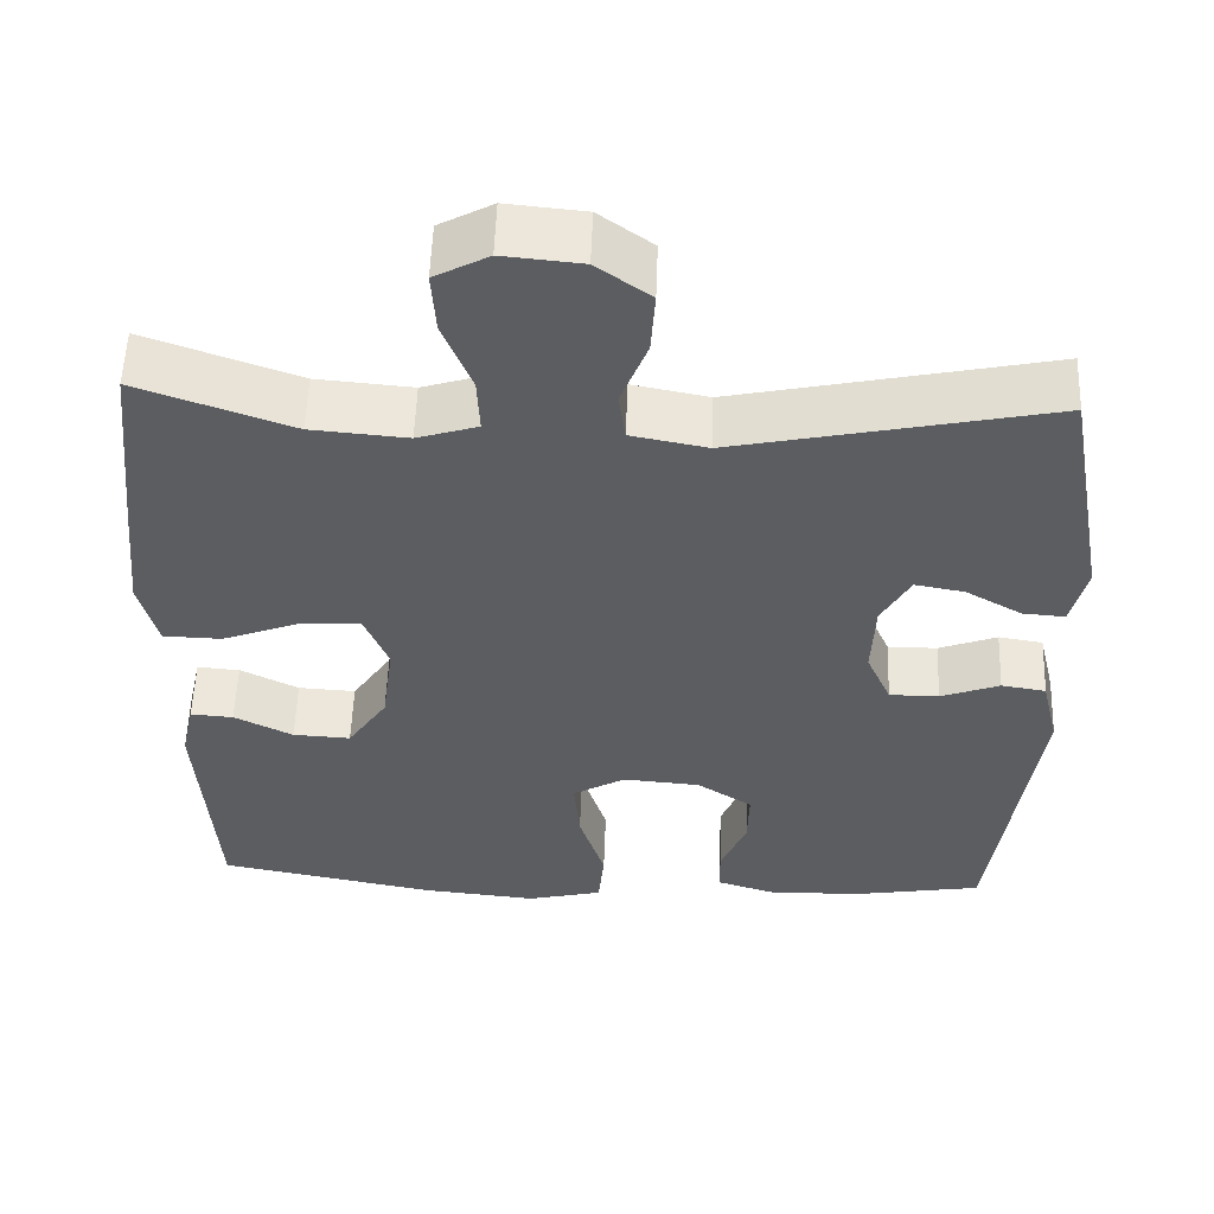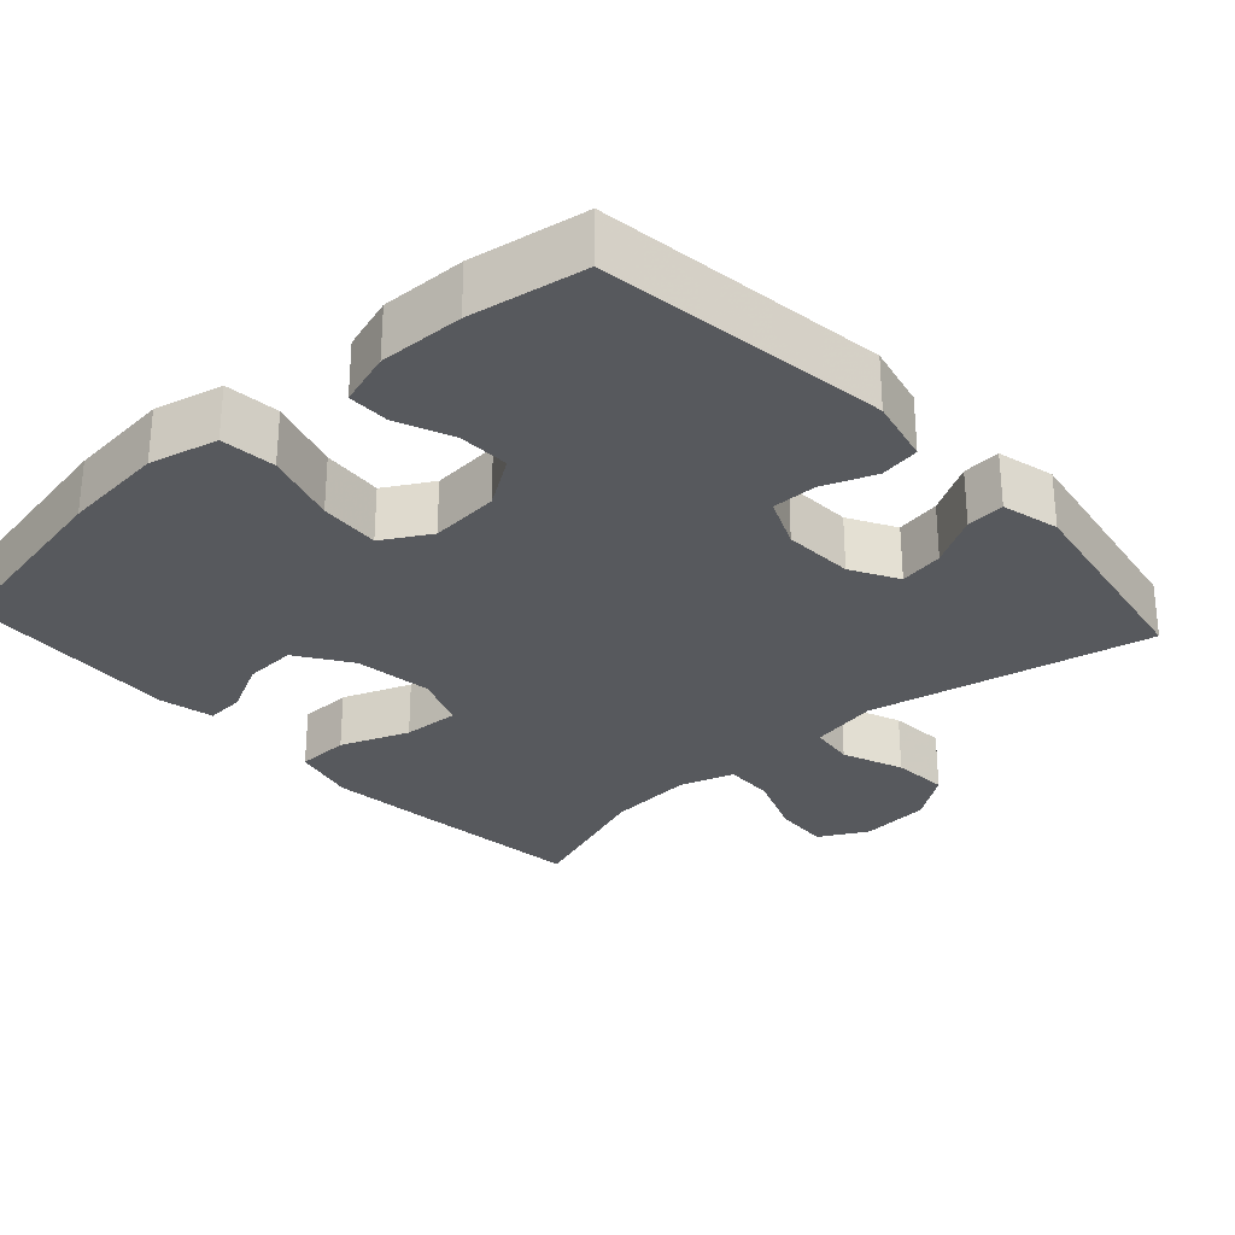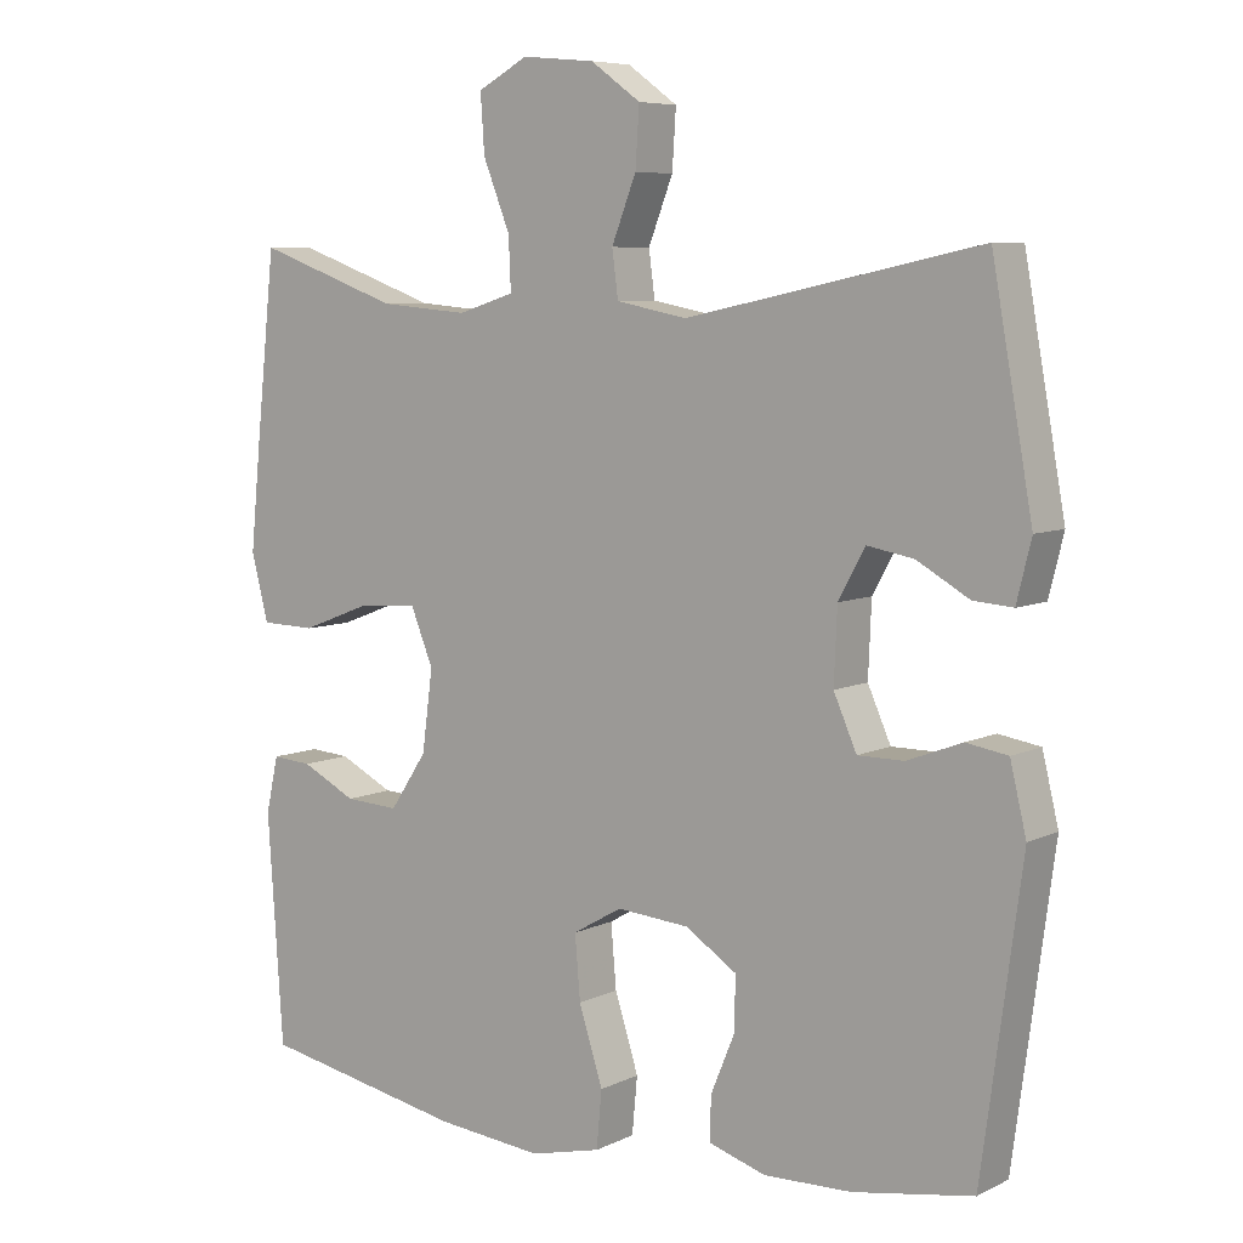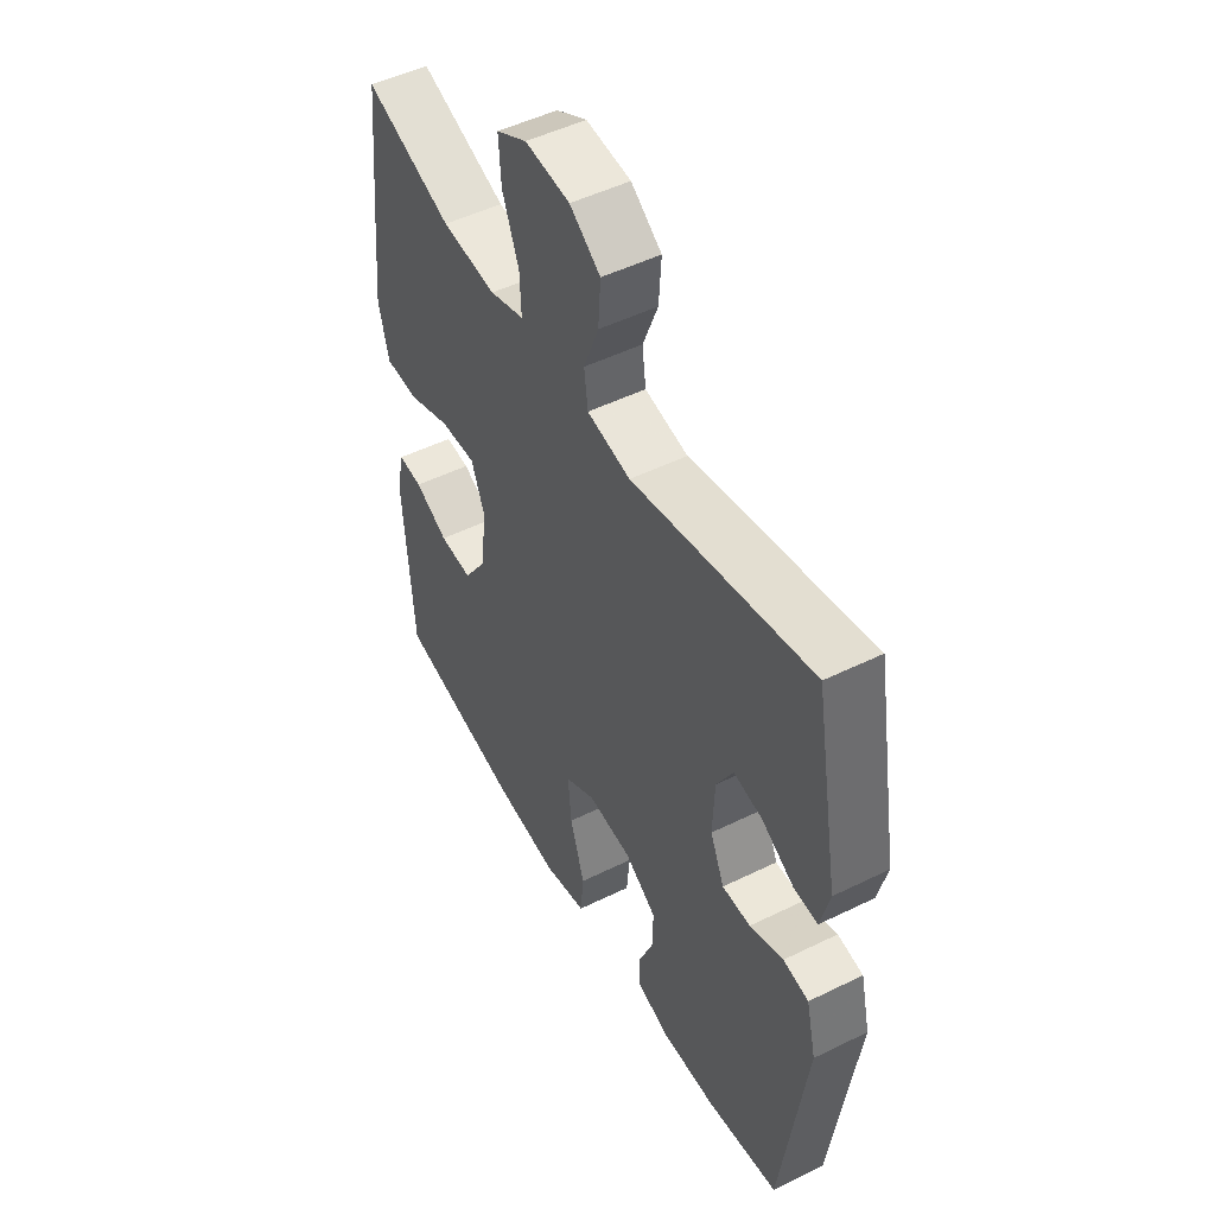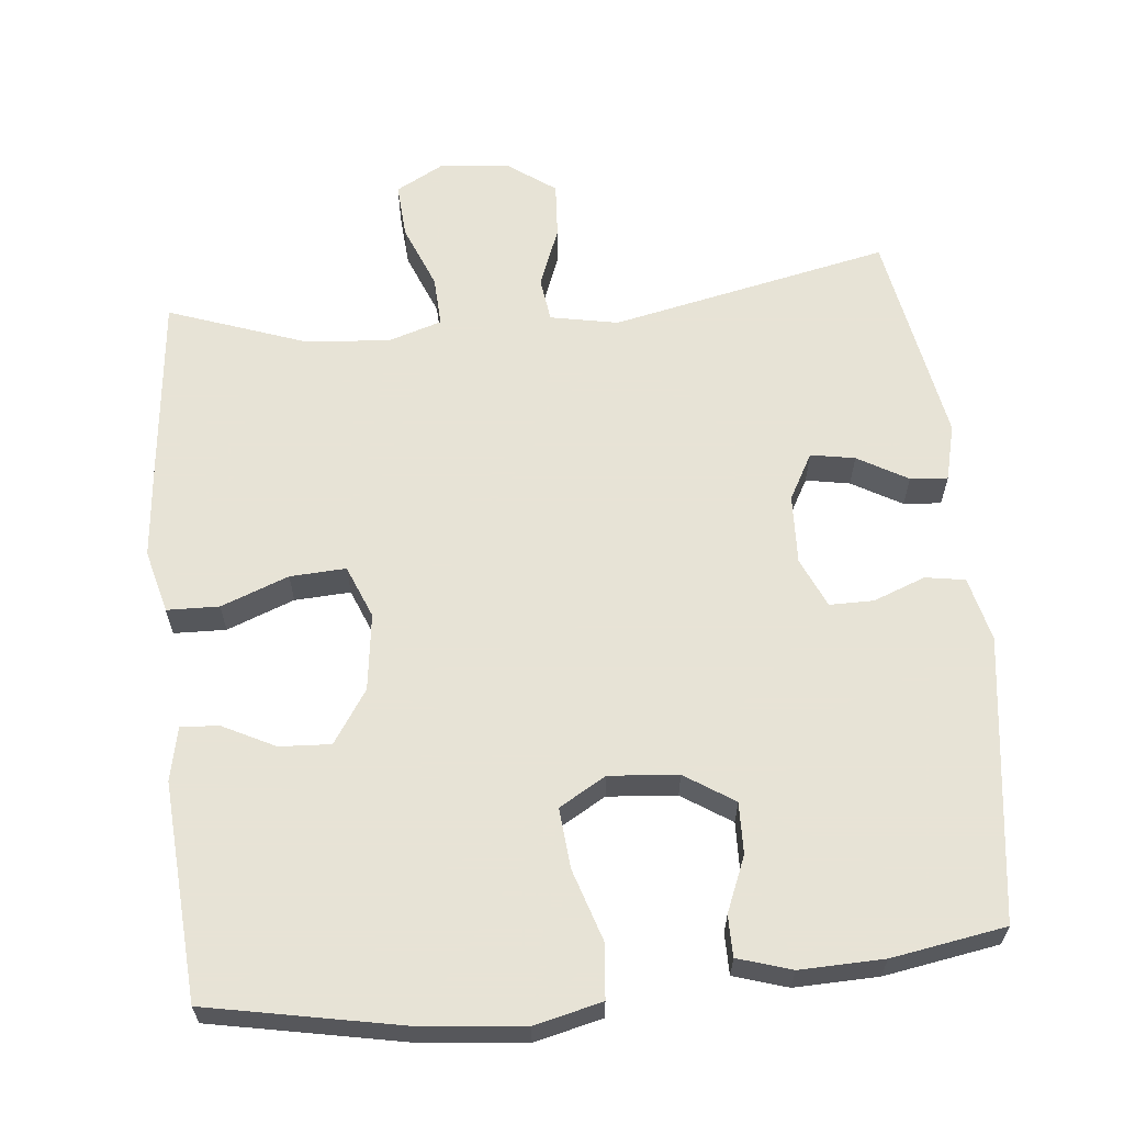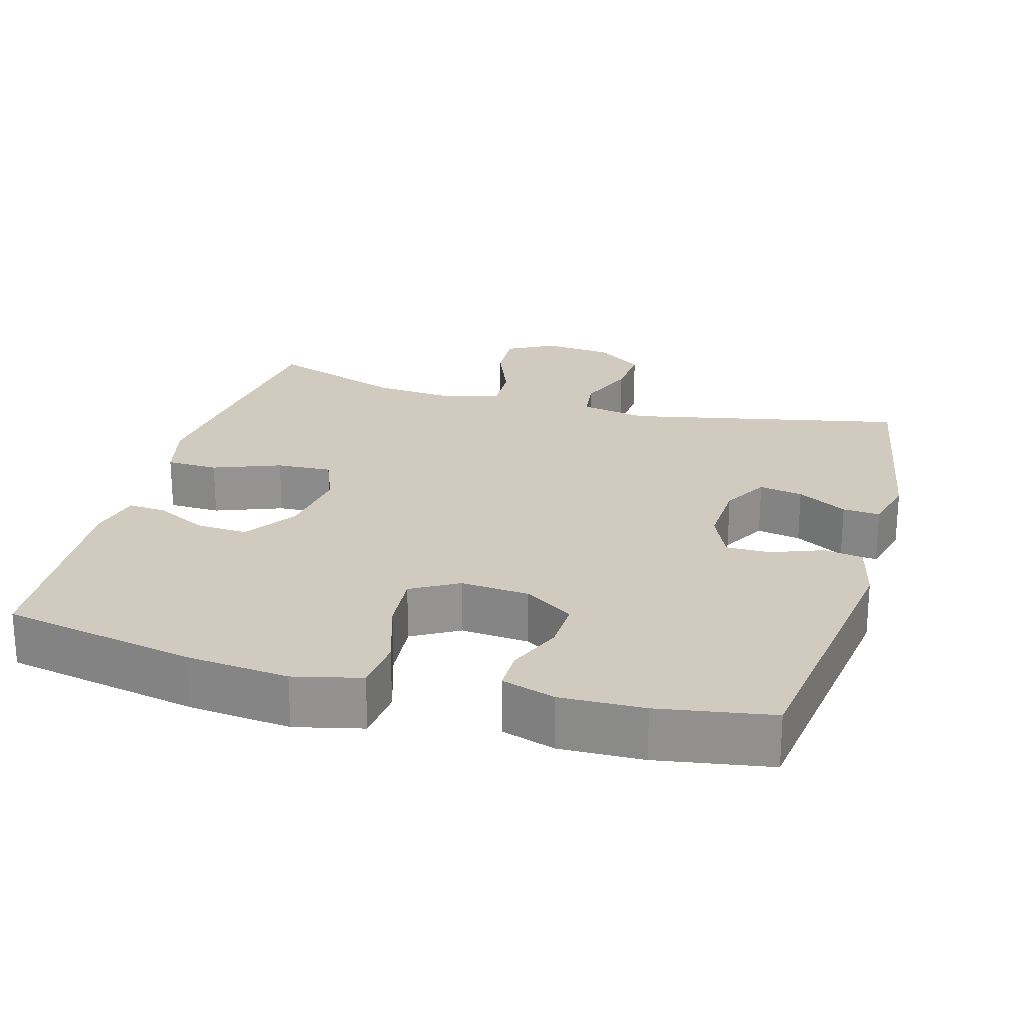
<metadata>
{"format":"obj","ext":"obj","renderer":"f3d","projection":"perspective","resolution":1024,"background":"white","views":[{"elev":54.7,"azim":-178.0,"up":"+Z"},{"elev":-29.2,"azim":-137.6,"up":"+Y"},{"elev":7.0,"azim":-143.5,"up":"+Z"},{"elev":49.9,"azim":-118.4,"up":"+Z"},{"elev":62.6,"azim":174.2,"up":"+Y"},{"elev":23.3,"azim":-164.2,"up":"+Y"}]}
</metadata>
<code>
v -0.5 0.07 -0.5
v -0.552 0.07 -0.113
v -0.531 0.07 -0.025
v -0.477 0.07 -0.016
v -0.406 0.07 -0.043
v -0.346 0.07 -0.043
v -0.316 0.07 0.025
v -0.32 0.07 0.12
v -0.355 0.07 0.183
v -0.415 0.07 0.172
v -0.483 0.07 0.133
v -0.534 0.07 0.129
v -0.553 0.07 0.206
v -0.5 0.07 0.5
v -0.12 0.07 0.42
v -0.028 0.07 0.438
v -0.02 0.07 0.498
v -0.052 0.07 0.58
v -0.057 0.07 0.656
v 0.008 0.07 0.703
v 0.103 0.07 0.712
v 0.168 0.07 0.677
v 0.163 0.07 0.602
v 0.128 0.07 0.514
v 0.125 0.07 0.446
v 0.198 0.07 0.423
v 0.314 0.07 0.433
v 0.5 0.07 0.5
v 0.526 0.07 0.255
v 0.539 0.07 0.123
v 0.517 0.07 0.037
v 0.446 0.07 0.035
v 0.354 0.07 0.07
v 0.278 0.07 0.074
v 0.249 0.07 0.002
v 0.263 0.07 -0.103
v 0.311 0.07 -0.175
v 0.381 0.07 -0.171
v 0.452 0.07 -0.135
v 0.504 0.07 -0.131
v 0.52 0.07 -0.204
v 0.5 0.07 -0.5
v 0.234 0.07 -0.552
v 0.095 0.07 -0.566
v 0.003 0.07 -0.544
v -0.004 0.07 -0.47
v 0.027 0.07 -0.372
v 0.034 0.07 -0.29
v -0.03 0.07 -0.253
v -0.124 0.07 -0.261
v -0.191 0.07 -0.305
v -0.189 0.07 -0.375
v -0.158 0.07 -0.45
v -0.158 0.07 -0.506
v -0.231 0.07 -0.529
v -0.345 0.07 -0.526
v -0.5 0 -0.5
v -0.552 0 -0.113
v -0.531 0 -0.025
v -0.477 0 -0.016
v -0.406 0 -0.043
v -0.346 0 -0.043
v -0.316 0 0.025
v -0.32 0 0.12
v -0.355 0 0.183
v -0.415 0 0.172
v -0.483 0 0.133
v -0.534 0 0.129
v -0.553 0 0.206
v -0.5 0 0.5
v -0.12 0 0.42
v -0.028 0 0.438
v -0.02 0 0.498
v -0.052 0 0.58
v -0.057 0 0.656
v 0.008 0 0.703
v 0.103 0 0.712
v 0.168 0 0.677
v 0.163 0 0.602
v 0.128 0 0.514
v 0.125 0 0.446
v 0.198 0 0.423
v 0.314 0 0.433
v 0.5 0 0.5
v 0.526 0 0.255
v 0.539 0 0.123
v 0.517 0 0.037
v 0.446 0 0.035
v 0.354 0 0.07
v 0.278 0 0.074
v 0.249 0 0.002
v 0.263 0 -0.103
v 0.311 0 -0.175
v 0.381 0 -0.171
v 0.452 0 -0.135
v 0.504 0 -0.131
v 0.52 0 -0.204
v 0.5 0 -0.5
v 0.234 0 -0.552
v 0.095 0 -0.566
v 0.003 0 -0.544
v -0.004 0 -0.47
v 0.027 0 -0.372
v 0.034 0 -0.29
v -0.03 0 -0.253
v -0.124 0 -0.261
v -0.191 0 -0.305
v -0.189 0 -0.375
v -0.158 0 -0.45
v -0.158 0 -0.506
v -0.231 0 -0.529
v -0.345 0 -0.526
f 52 53 54 55
f 51 52 55 56
f 44 45 46 47
f 44 47 48
f 43 44 48
f 42 43 48
f 41 42 48 49
f 38 39 40 41
f 37 38 41 49
f 30 31 32 33
f 30 33 34
f 27 28 29 30
f 26 27 30 34
f 25 26 34 35
f 21 22 23 24
f 21 24 25
f 20 21 25
f 17 18 19 20
f 16 17 20 25
f 15 16 25 35
f 10 11 12 13
f 9 10 13 14
f 8 9 14 15
f 2 3 4 5
f 2 5 6
f 51 56 1 2
f 50 51 2 6
f 36 37 49 50
f 36 50 6 7
f 15 35 36
f 7 8 15 36
f 111 110 109 108
f 112 111 108 107
f 103 102 101 100
f 104 103 100
f 104 100 99
f 104 99 98
f 105 104 98 97
f 97 96 95 94
f 105 97 94 93
f 89 88 87 86
f 90 89 86
f 86 85 84 83
f 90 86 83 82
f 91 90 82 81
f 80 79 78 77
f 81 80 77
f 81 77 76
f 76 75 74 73
f 81 76 73 72
f 91 81 72 71
f 69 68 67 66
f 70 69 66 65
f 71 70 65 64
f 61 60 59 58
f 62 61 58
f 58 57 112 107
f 62 58 107 106
f 106 105 93 92
f 63 62 106 92
f 92 91 71
f 92 71 64 63
f 1 57 58 2
f 2 58 59 3
f 3 59 60 4
f 4 60 61 5
f 5 61 62 6
f 6 62 63 7
f 7 63 64 8
f 8 64 65 9
f 9 65 66 10
f 10 66 67 11
f 11 67 68 12
f 12 68 69 13
f 13 69 70 14
f 14 70 71 15
f 15 71 72 16
f 16 72 73 17
f 17 73 74 18
f 18 74 75 19
f 19 75 76 20
f 20 76 77 21
f 21 77 78 22
f 22 78 79 23
f 23 79 80 24
f 24 80 81 25
f 25 81 82 26
f 26 82 83 27
f 27 83 84 28
f 28 84 85 29
f 29 85 86 30
f 30 86 87 31
f 31 87 88 32
f 32 88 89 33
f 33 89 90 34
f 34 90 91 35
f 35 91 92 36
f 36 92 93 37
f 37 93 94 38
f 38 94 95 39
f 39 95 96 40
f 40 96 97 41
f 41 97 98 42
f 42 98 99 43
f 43 99 100 44
f 44 100 101 45
f 45 101 102 46
f 46 102 103 47
f 47 103 104 48
f 48 104 105 49
f 49 105 106 50
f 50 106 107 51
f 51 107 108 52
f 52 108 109 53
f 53 109 110 54
f 54 110 111 55
f 55 111 112 56
f 56 112 57 1

</code>
